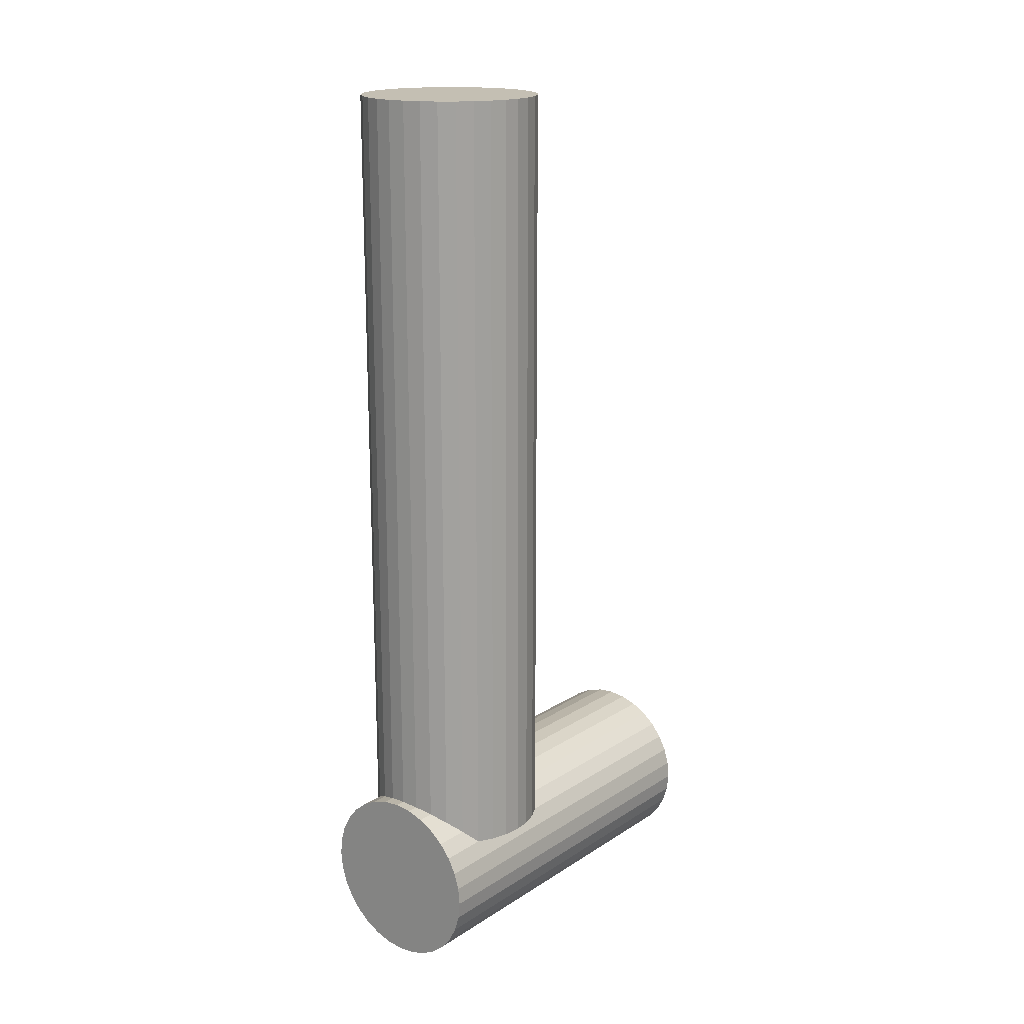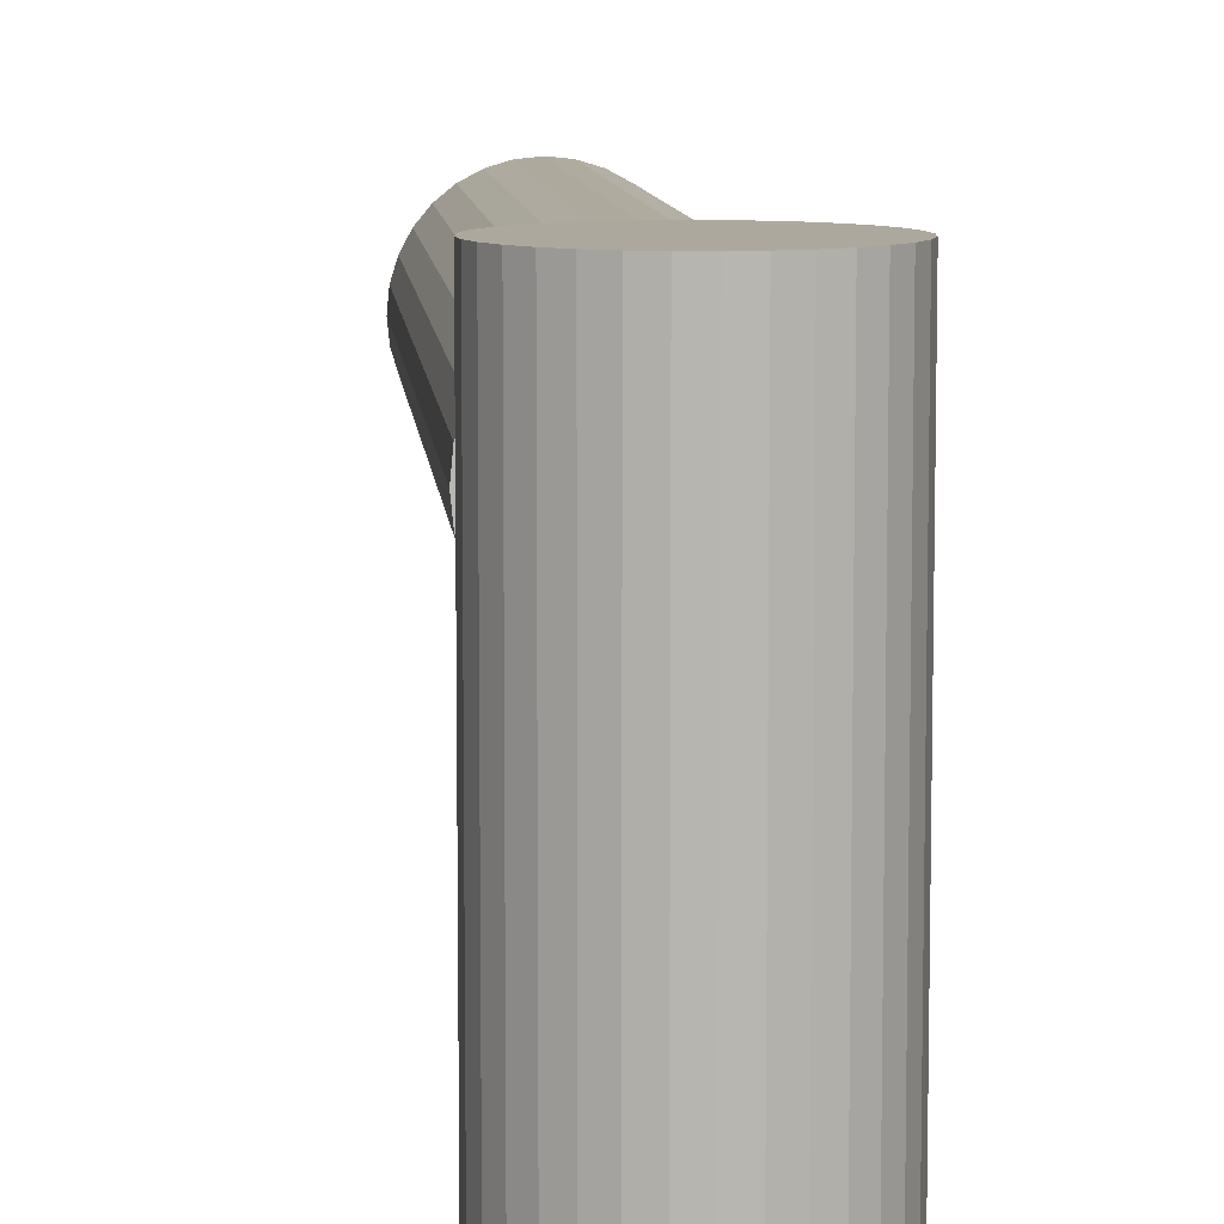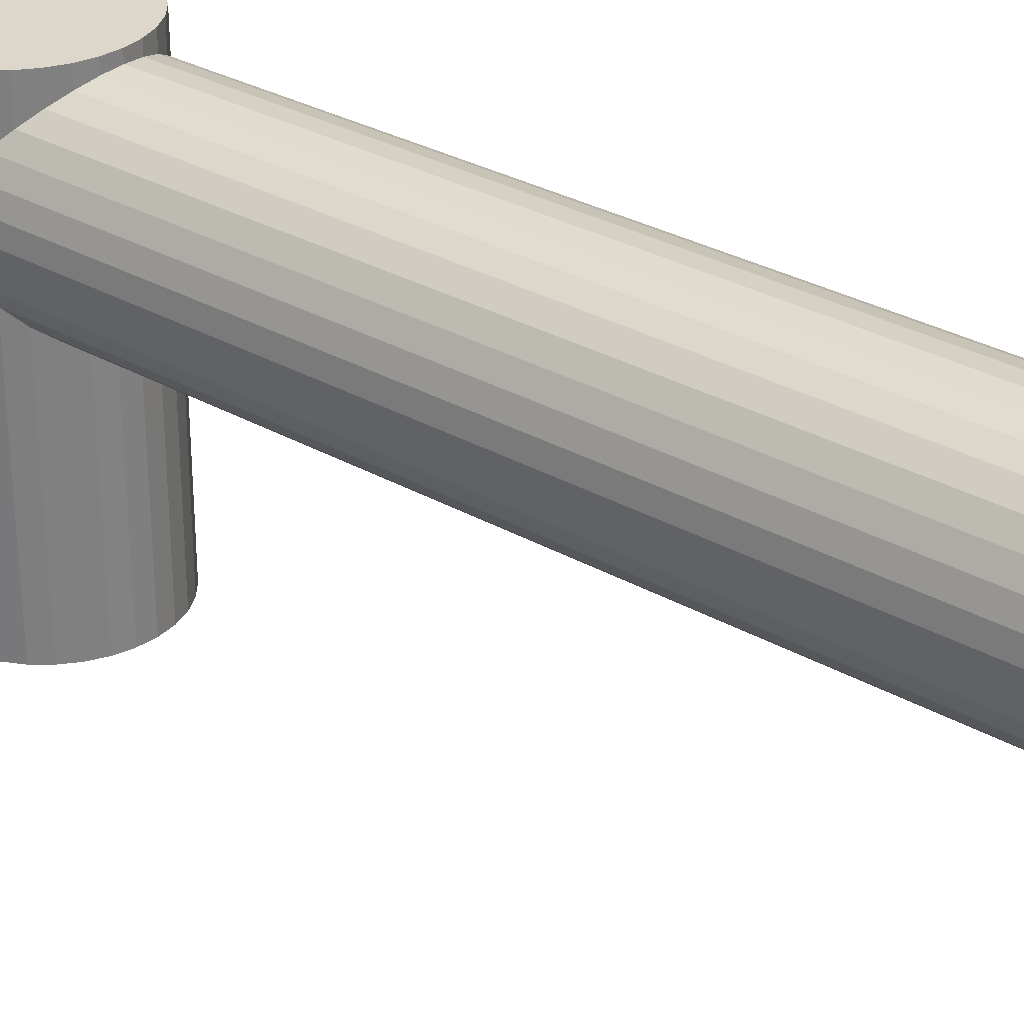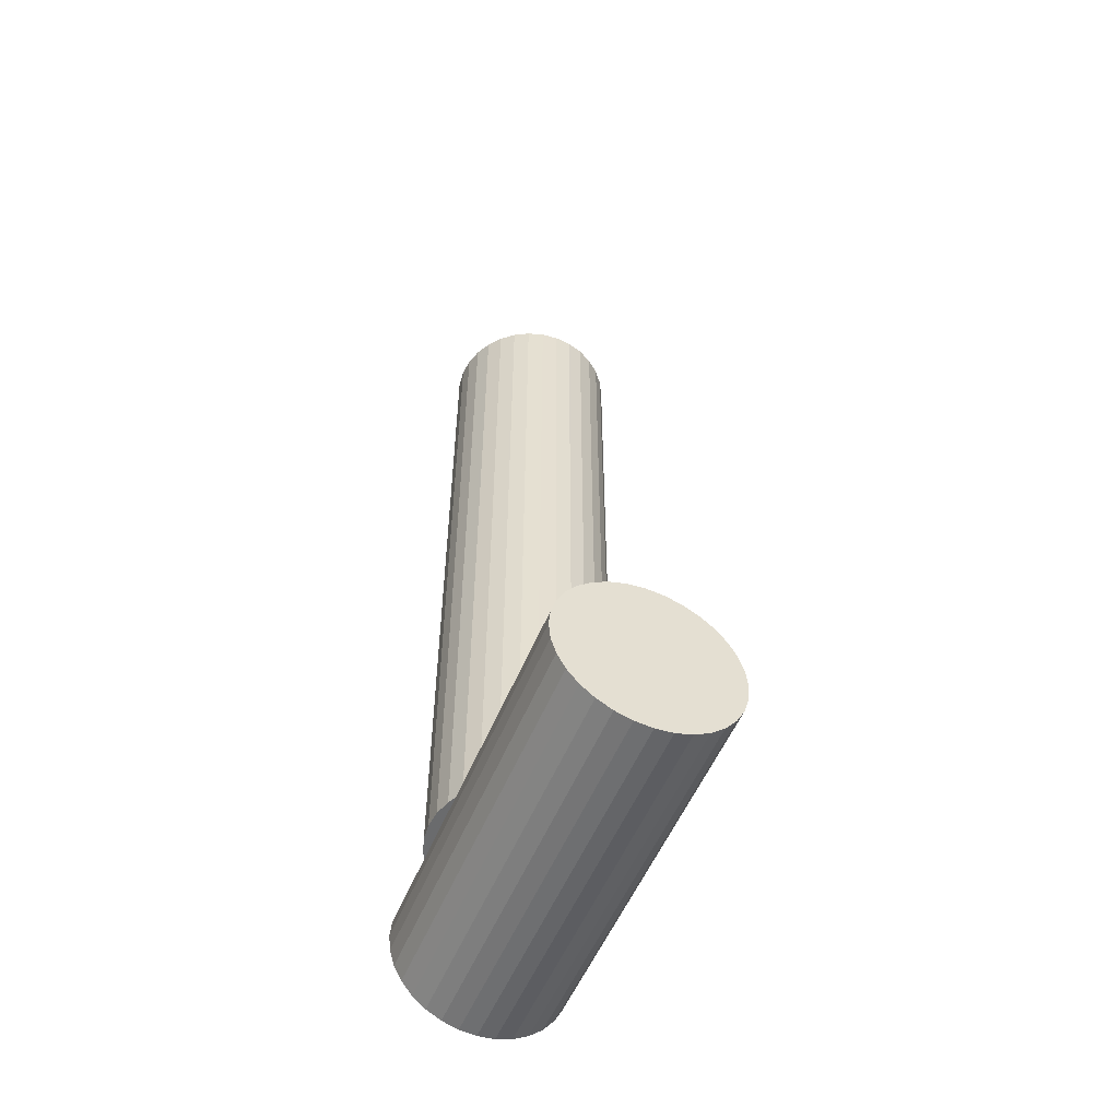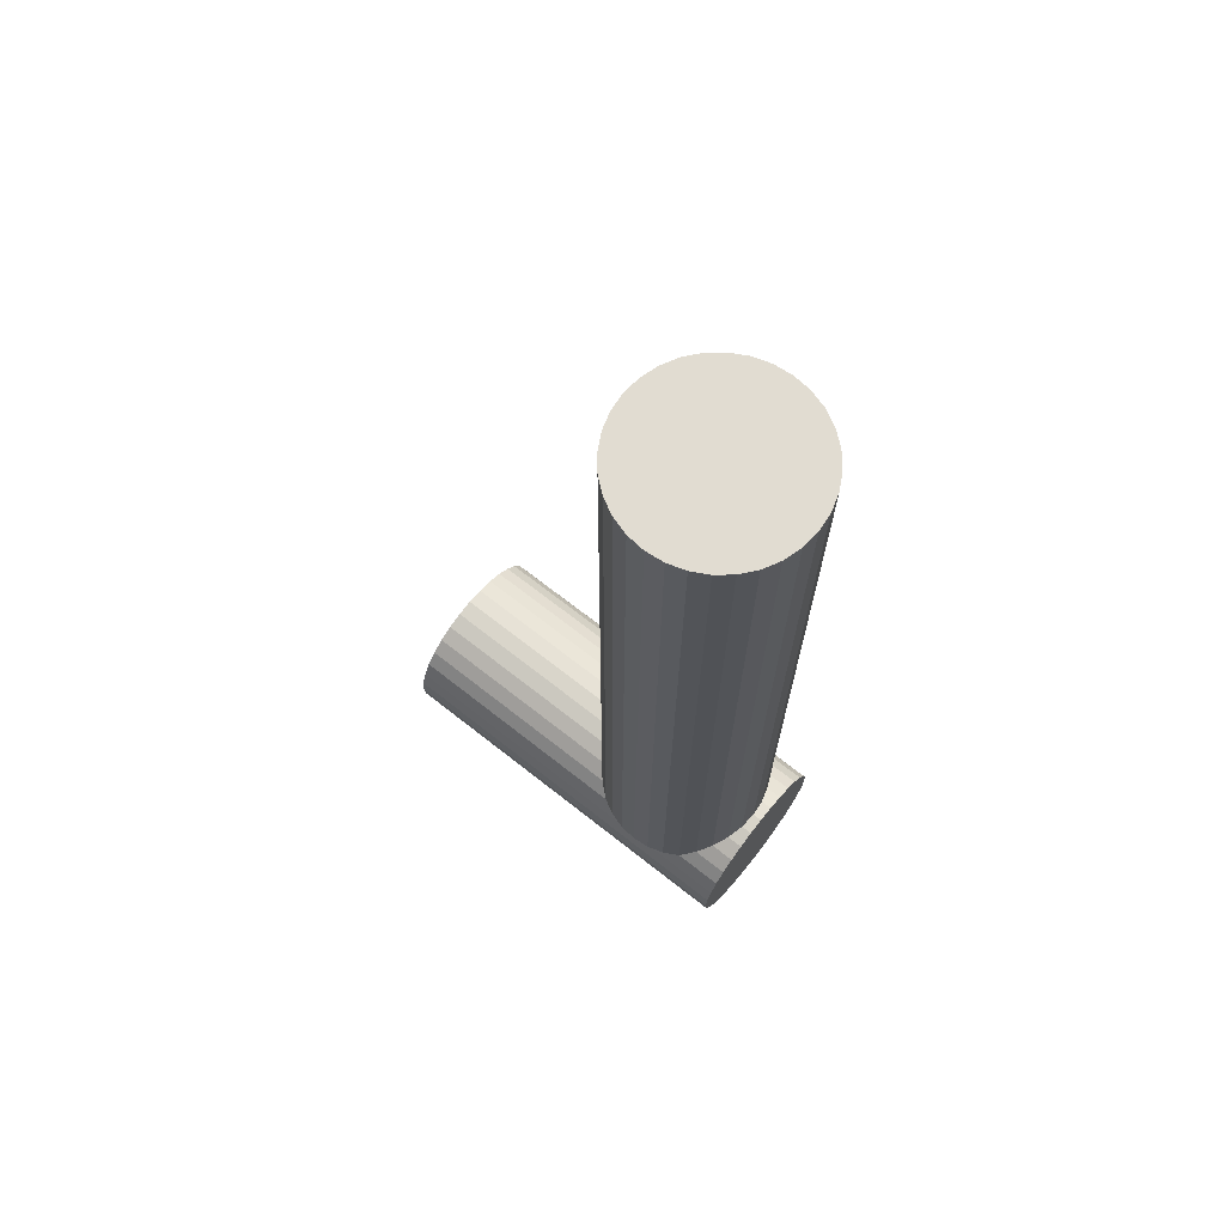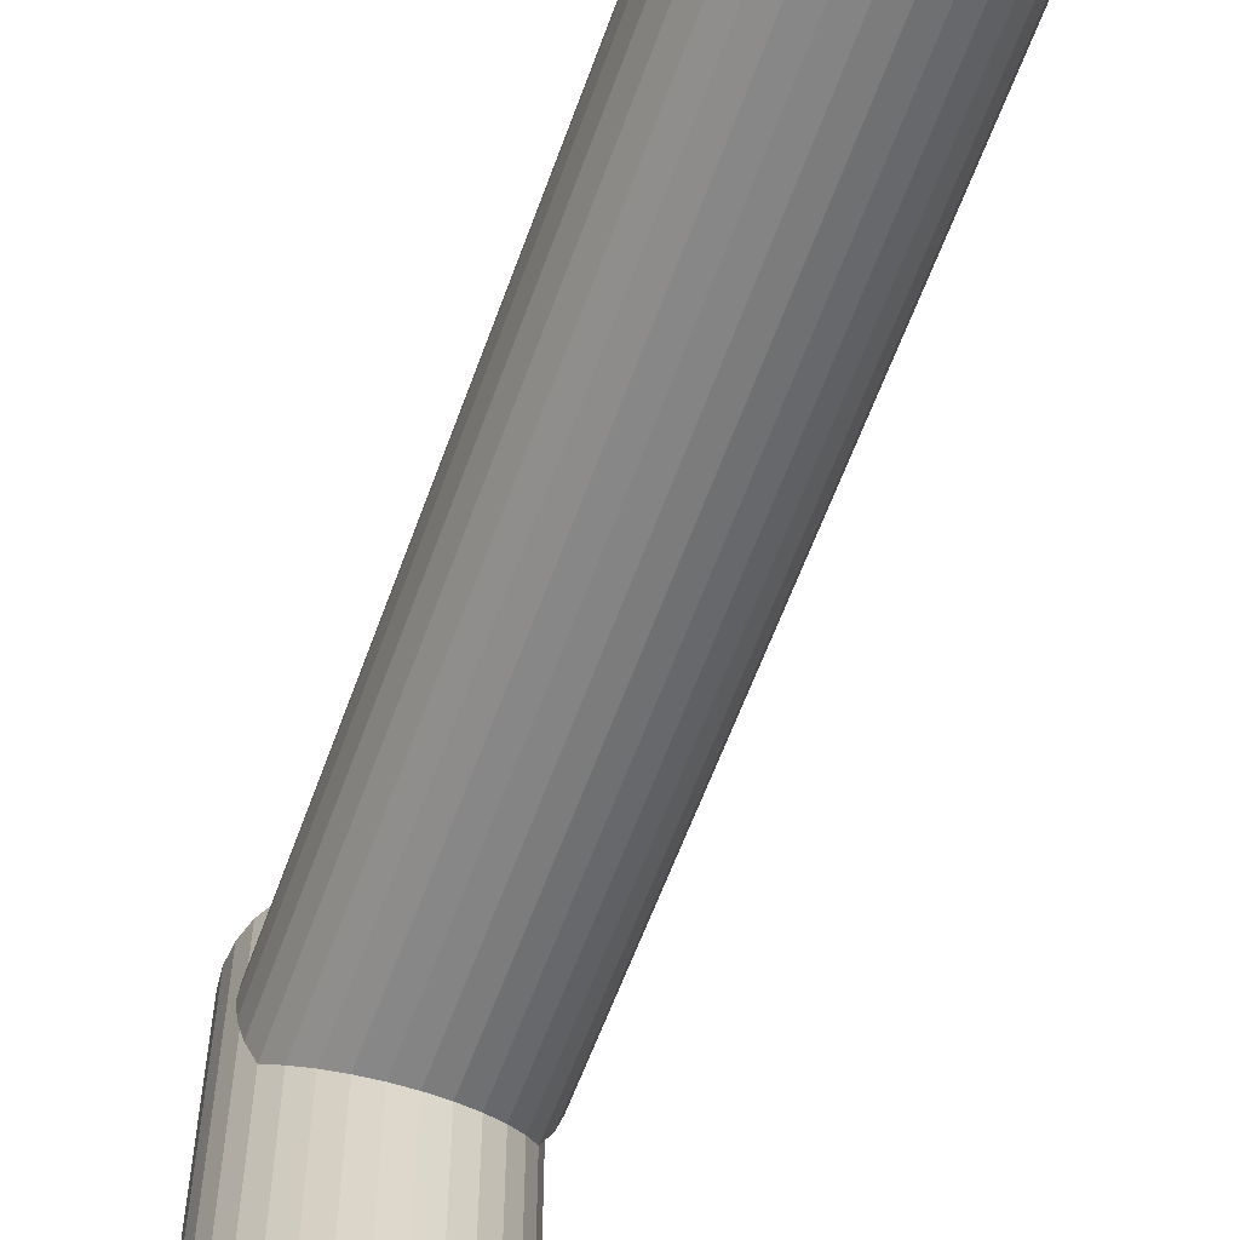
<metadata>
{"format":"obj","ext":"obj","renderer":"f3d","projection":"perspective","resolution":1024,"background":"white","views":[{"elev":17.9,"azim":39.3,"up":"+Y"},{"elev":8.7,"azim":-4.7,"up":"+Z"},{"elev":30.4,"azim":129.7,"up":"+Z"},{"elev":-53.2,"azim":158.1,"up":"+Y"},{"elev":69.0,"azim":-51.7,"up":"+Y"},{"elev":-60.4,"azim":160.2,"up":"+Z"}]}
</metadata>
<code>
o Cylinder.001_Cylinder.002
v 0 50 110
v 0 850 110
v 17.56 850 111.7
v 17.56 50 111.7
v 34.44 850 116.9
v 34.44 50 116.9
v 50 850 125.2
v 50 50 125.2
v 63.64 850 136.4
v 63.64 50 136.4
v 74.83 850 150
v 74.83 50 150
v 83.15 850 165.6
v 83.15 50 165.6
v 88.27 850 182.4
v 88.27 50 182.4
v 90 850 200
v 90 50 200
v 88.27 850 217.6
v 88.27 50 217.6
v 83.15 850 234.4
v 83.15 50 234.4
v 74.83 850 250
v 74.83 50 250
v 63.64 850 263.6
v 63.64 50 263.6
v 50 850 274.8
v 50 50 274.8
v 34.44 850 283.1
v 34.44 50 283.1
v 17.56 850 288.3
v 17.56 50 288.3
v -2.9e-05 850 290
v -2.9e-05 50 290
v -17.56 850 288.3
v -17.56 50 288.3
v -34.44 850 283.1
v -34.44 50 283.1
v -50 850 274.8
v -50 50 274.8
v -63.64 850 263.6
v -63.64 50 263.6
v -74.83 850 250
v -74.83 50 250
v -83.15 850 234.4
v -83.15 50 234.4
v -88.27 850 217.6
v -88.27 50 217.6
v -90 850 200
v -90 50 200
v -88.27 850 182.4
v -88.27 50 182.4
v -83.15 850 165.6
v -83.15 50 165.6
v -74.83 850 150
v -74.83 50 150
v -63.64 850 136.4
v -63.64 50 136.4
v -50 850 125.2
v -50 50 125.2
v -34.44 850 116.9
v -34.44 50 116.9
v -17.56 850 111.7
v -17.56 50 111.7
f 1 2 3 4
f 4 3 5 6
f 6 5 7 8
f 8 7 9 10
f 10 9 11 12
f 12 11 13 14
f 14 13 15 16
f 16 15 17 18
f 18 17 19 20
f 20 19 21 22
f 22 21 23 24
f 24 23 25 26
f 26 25 27 28
f 28 27 29 30
f 30 29 31 32
f 32 31 33 34
f 34 33 35 36
f 36 35 37 38
f 38 37 39 40
f 40 39 41 42
f 42 41 43 44
f 44 43 45 46
f 46 45 47 48
f 48 47 49 50
f 50 49 51 52
f 52 51 53 54
f 54 53 55 56
f 56 55 57 58
f 58 57 59 60
f 60 59 61 62
f 3 2 63 61 59 57 55 53 51 49 47 45 43 41 39 37 35 33 31 29 27 25 23 21 19 17 15 13 11 9 7 5
f 62 61 63 64
f 64 63 2 1
f 1 4 6 8 10 12 14 16 18 20 22 24 26 28 30 32 34 36 38 40 42 44 46 48 50 52 54 56 58 60 62 64
o Cylinder
v 0 90 -100
v 0 90 100
v 17.56 88.27 100
v 17.56 88.27 -100
v 34.44 83.15 100
v 34.44 83.15 -100
v 50 74.83 100
v 50 74.83 -100
v 63.64 63.64 100
v 63.64 63.64 -100
v 74.83 50 100
v 74.83 50 -100
v 83.15 34.44 100
v 83.15 34.44 -100
v 88.27 17.56 100
v 88.27 17.56 -100
v 90 -2e-06 100
v 90 1.5e-05 -100
v 88.27 -17.56 100
v 88.27 -17.56 -100
v 83.15 -34.44 100
v 83.15 -34.44 -100
v 74.83 -50 100
v 74.83 -50 -100
v 63.64 -63.64 100
v 63.64 -63.64 -100
v 50 -74.83 100
v 50 -74.83 -100
v 34.44 -83.15 100
v 34.44 -83.15 -100
v 17.56 -88.27 100
v 17.56 -88.27 -100
v -2.9e-05 -90 100
v -2.9e-05 -90 -100
v -17.56 -88.27 100
v -17.56 -88.27 -100
v -34.44 -83.15 100
v -34.44 -83.15 -100
v -50 -74.83 100
v -50 -74.83 -100
v -63.64 -63.64 100
v -63.64 -63.64 -100
v -74.83 -50 100
v -74.83 -50 -100
v -83.15 -34.44 100
v -83.15 -34.44 -100
v -88.27 -17.56 100
v -88.27 -17.56 -100
v -90 7.9e-05 100
v -90 9.5e-05 -100
v -88.27 17.56 100
v -88.27 17.56 -100
v -83.15 34.44 100
v -83.15 34.44 -100
v -74.83 50 100
v -74.83 50 -100
v -63.64 63.64 100
v -63.64 63.64 -100
v -50 74.83 100
v -50 74.83 -100
v -34.44 83.15 100
v -34.44 83.15 -100
v -17.56 88.27 100
v -17.56 88.27 -100
f 65 66 67 68
f 68 67 69 70
f 70 69 71 72
f 72 71 73 74
f 74 73 75 76
f 76 75 77 78
f 78 77 79 80
f 80 79 81 82
f 82 81 83 84
f 84 83 85 86
f 86 85 87 88
f 88 87 89 90
f 90 89 91 92
f 92 91 93 94
f 94 93 95 96
f 96 95 97 98
f 98 97 99 100
f 100 99 101 102
f 102 101 103 104
f 104 103 105 106
f 106 105 107 108
f 108 107 109 110
f 110 109 111 112
f 112 111 113 114
f 114 113 115 116
f 116 115 117 118
f 118 117 119 120
f 120 119 121 122
f 122 121 123 124
f 124 123 125 126
f 67 66 127 125 123 121 119 117 115 113 111 109 107 105 103 101 99 97 95 93 91 89 87 85 83 81 79 77 75 73 71 69
f 126 125 127 128
f 128 127 66 65
f 65 68 70 72 74 76 78 80 82 84 86 88 90 92 94 96 98 100 102 104 106 108 110 112 114 116 118 120 122 124 126 128
o Cylinder.002_Cylinder.003
v 0 90 -100
v 0 90 300
v 17.56 88.27 300
v 17.56 88.27 -100
v 34.44 83.15 300
v 34.44 83.15 -100
v 50 74.83 300
v 50 74.83 -100
v 63.64 63.64 300
v 63.64 63.64 -100
v 74.83 50 300
v 74.83 50 -100
v 83.15 34.44 300
v 83.15 34.44 -100
v 88.27 17.56 300
v 88.27 17.56 -100
v 90 -1.5e-05 300
v 90 2e-05 -100
v 88.27 -17.56 300
v 88.27 -17.56 -100
v 83.15 -34.44 300
v 83.15 -34.44 -100
v 74.83 -50 300
v 74.83 -50 -100
v 63.64 -63.64 300
v 63.64 -63.64 -100
v 50 -74.83 300
v 50 -74.83 -100
v 34.44 -83.15 300
v 34.44 -83.15 -100
v 17.56 -88.27 300
v 17.56 -88.27 -100
v -2.9e-05 -90 300
v -2.9e-05 -90 -100
v -17.56 -88.27 300
v -17.56 -88.27 -100
v -34.44 -83.15 300
v -34.44 -83.15 -100
v -50 -74.83 300
v -50 -74.83 -100
v -63.64 -63.64 300
v -63.64 -63.64 -100
v -74.83 -50 300
v -74.83 -50 -100
v -83.15 -34.44 300
v -83.15 -34.44 -100
v -88.27 -17.56 300
v -88.27 -17.56 -100
v -90 6.5e-05 300
v -90 0.0001 -100
v -88.27 17.56 300
v -88.27 17.56 -100
v -83.15 34.44 300
v -83.15 34.44 -100
v -74.83 50 300
v -74.83 50 -100
v -63.64 63.64 300
v -63.64 63.64 -100
v -50 74.83 300
v -50 74.83 -100
v -34.44 83.15 300
v -34.44 83.15 -100
v -17.56 88.27 300
v -17.56 88.27 -100
f 129 130 131 132
f 132 131 133 134
f 134 133 135 136
f 136 135 137 138
f 138 137 139 140
f 140 139 141 142
f 142 141 143 144
f 144 143 145 146
f 146 145 147 148
f 148 147 149 150
f 150 149 151 152
f 152 151 153 154
f 154 153 155 156
f 156 155 157 158
f 158 157 159 160
f 160 159 161 162
f 162 161 163 164
f 164 163 165 166
f 166 165 167 168
f 168 167 169 170
f 170 169 171 172
f 172 171 173 174
f 174 173 175 176
f 176 175 177 178
f 178 177 179 180
f 180 179 181 182
f 182 181 183 184
f 184 183 185 186
f 186 185 187 188
f 188 187 189 190
f 131 130 191 189 187 185 183 181 179 177 175 173 171 169 167 165 163 161 159 157 155 153 151 149 147 145 143 141 139 137 135 133
f 190 189 191 192
f 192 191 130 129
f 129 132 134 136 138 140 142 144 146 148 150 152 154 156 158 160 162 164 166 168 170 172 174 176 178 180 182 184 186 188 190 192

</code>
